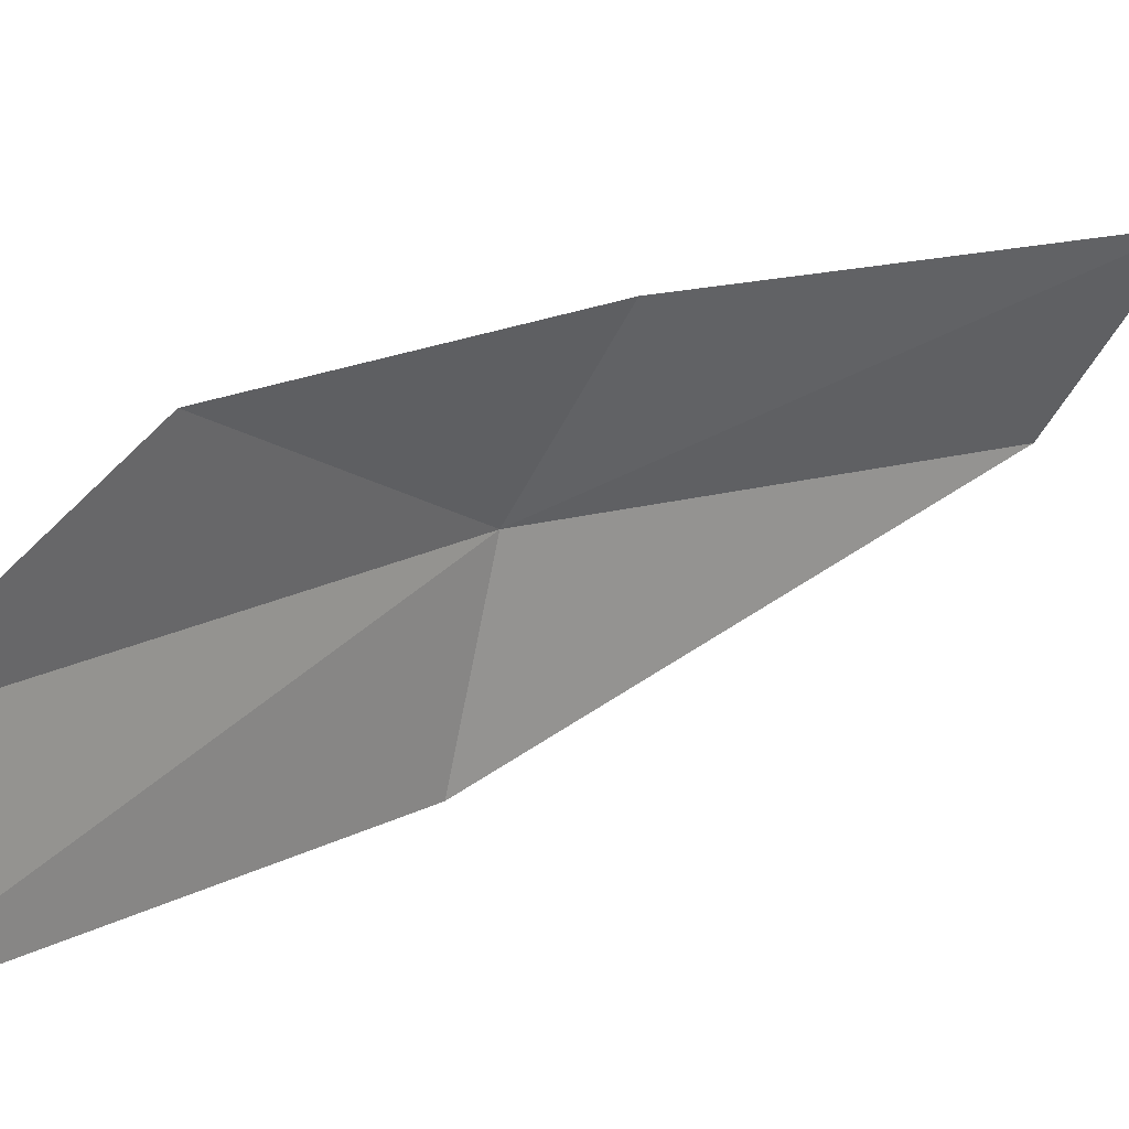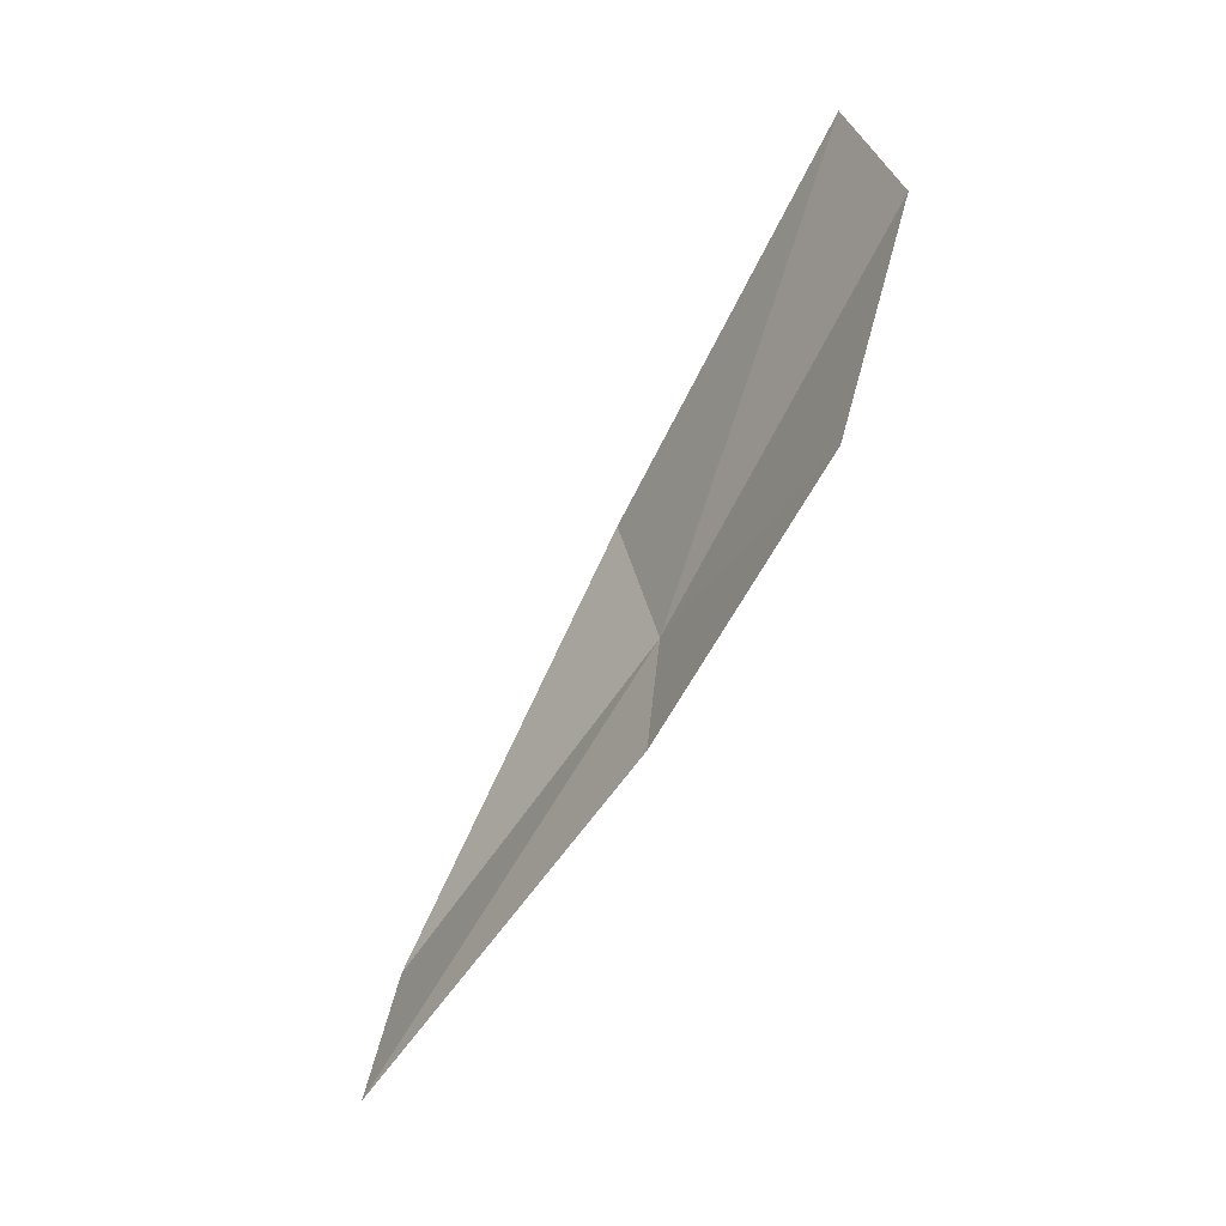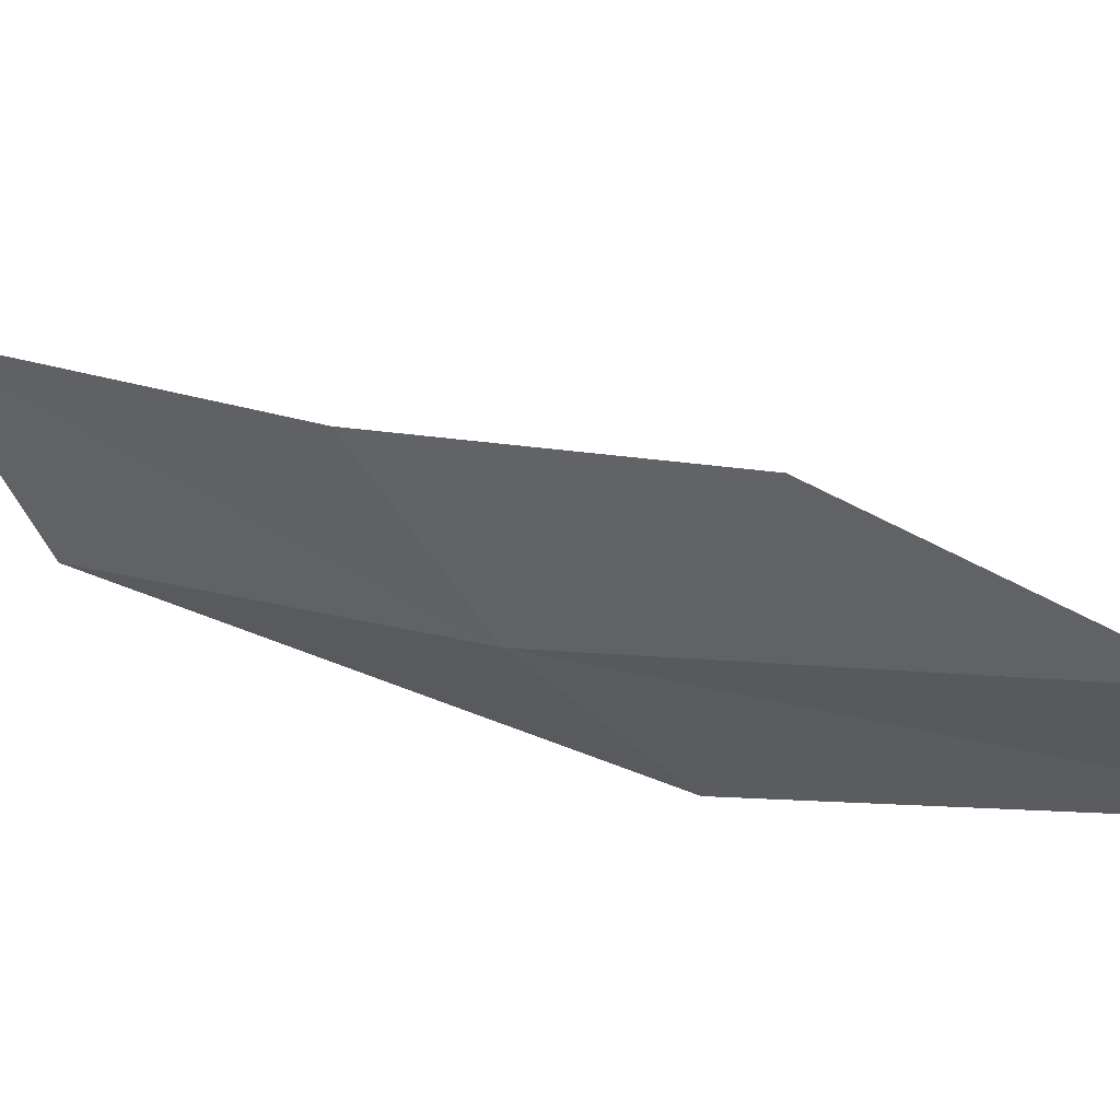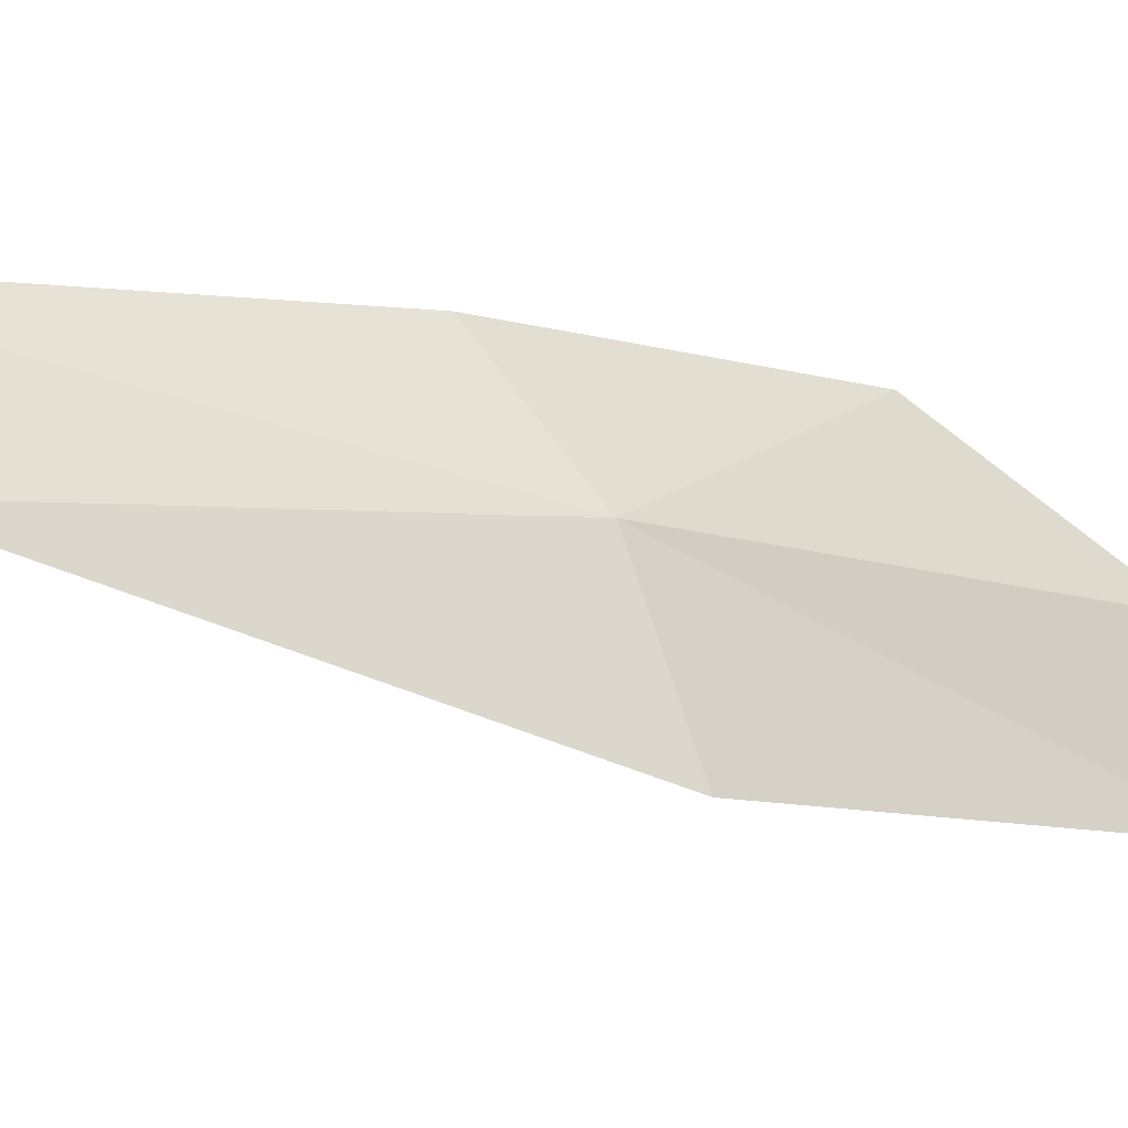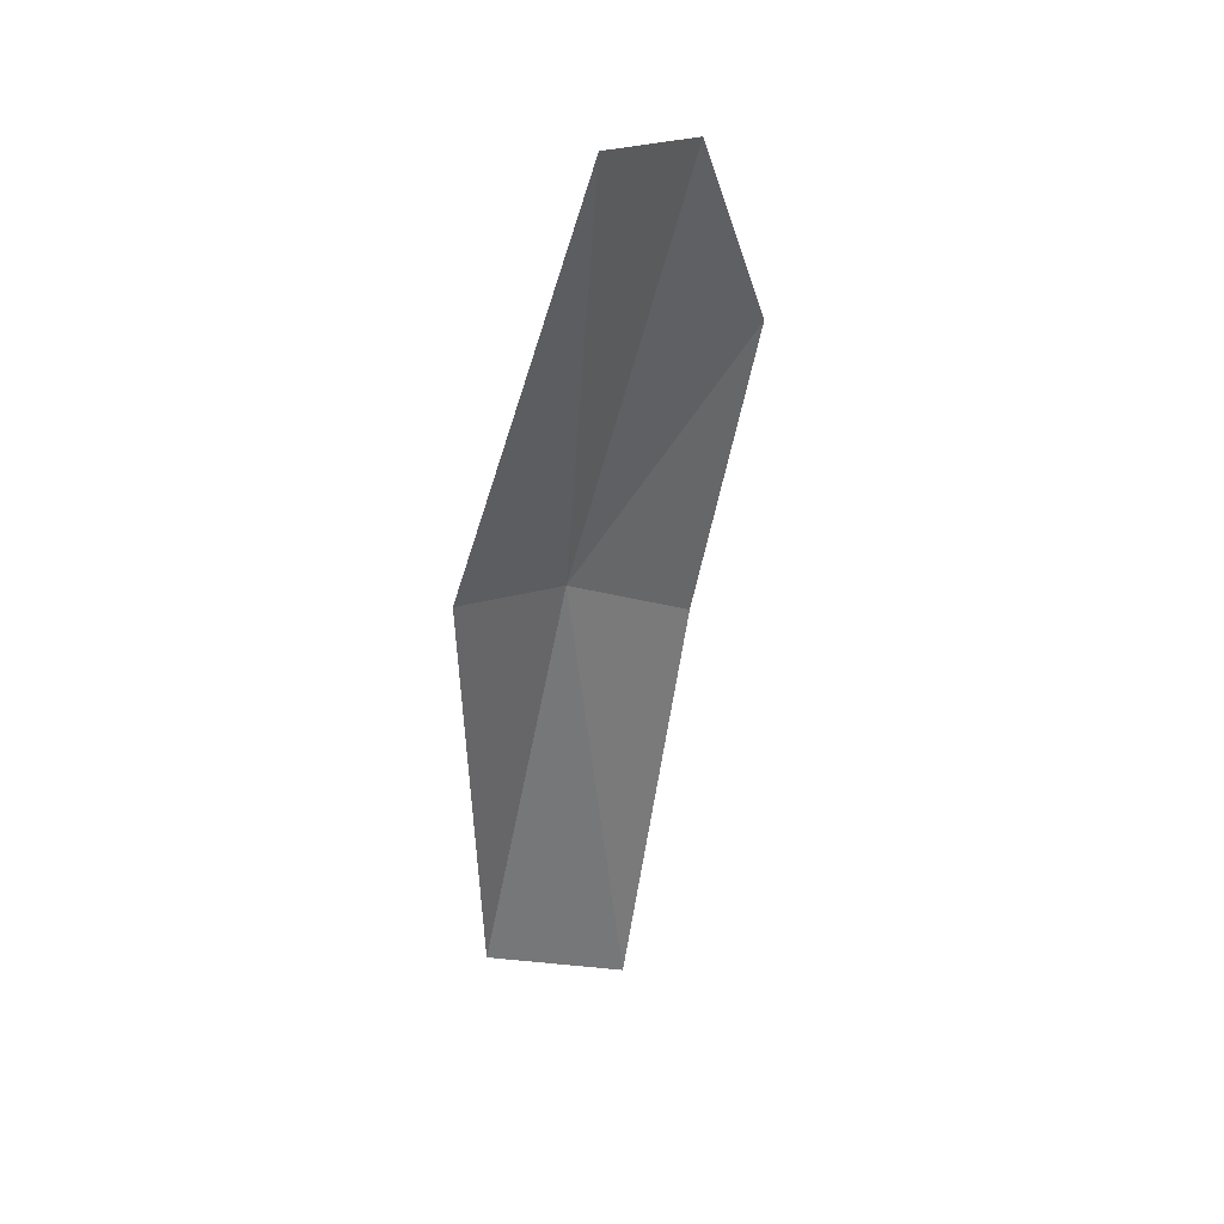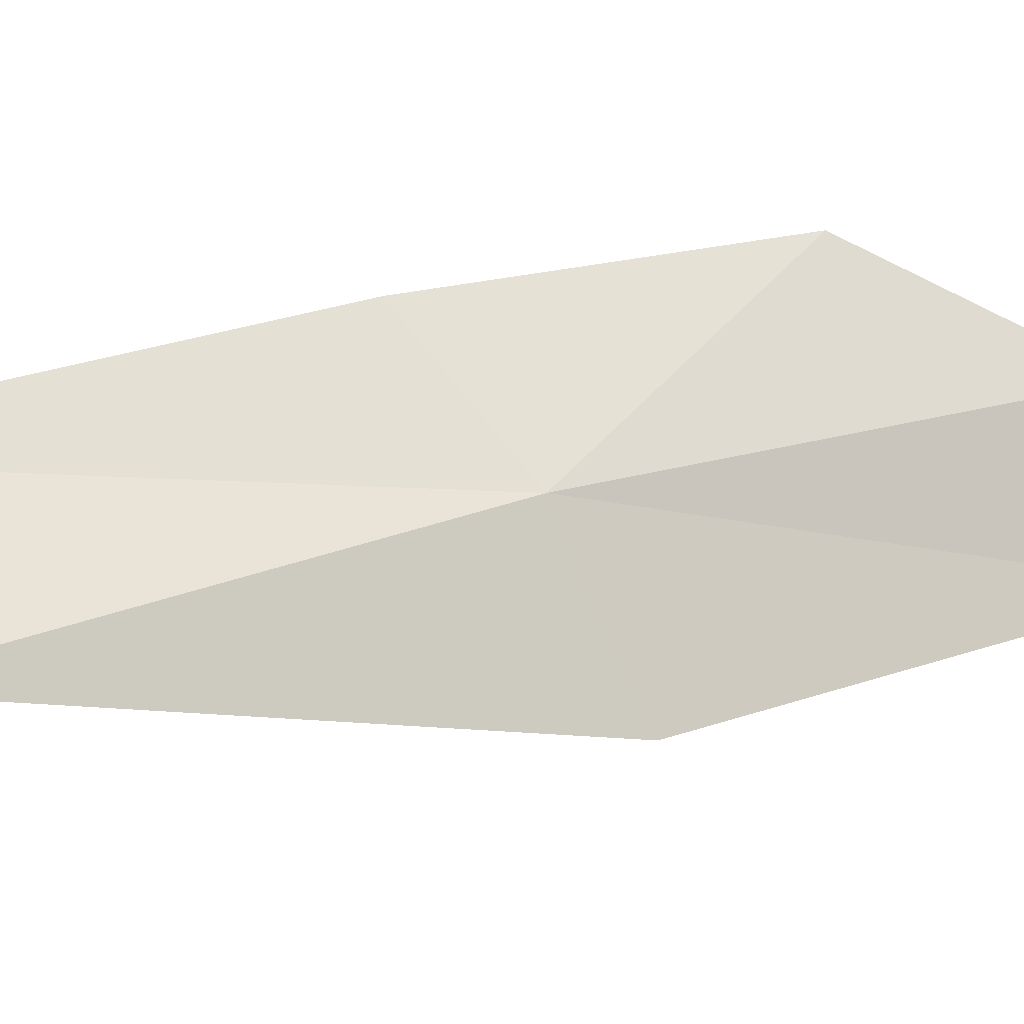
<metadata>
{"format":"obj","ext":"obj","renderer":"f3d","projection":"perspective","resolution":1024,"background":"white","views":[{"elev":54.3,"azim":24.3,"up":"+Y"},{"elev":-1.2,"azim":167.6,"up":"+Z"},{"elev":44.1,"azim":-79.7,"up":"+Y"},{"elev":-54.6,"azim":-145.4,"up":"+Y"},{"elev":69.5,"azim":64.4,"up":"+Z"},{"elev":-36.3,"azim":-136.1,"up":"+Y"}]}
</metadata>
<code>
v -7.088 -10.94 2.849
v -7.274 -10.47 3.156
v -7.414 -10.53 3.585
v -7.36 -10.74 3.765
v -7.013 -10.72 2.655
v -7.059 -11.16 3.061
v -6.57 -11.07 2.019
v -6.673 -11.32 2.212
f 1 3 2
f 1 4 3
f 1 2 5
f 1 6 4
f 1 5 7
f 1 8 6
f 1 7 8

</code>
